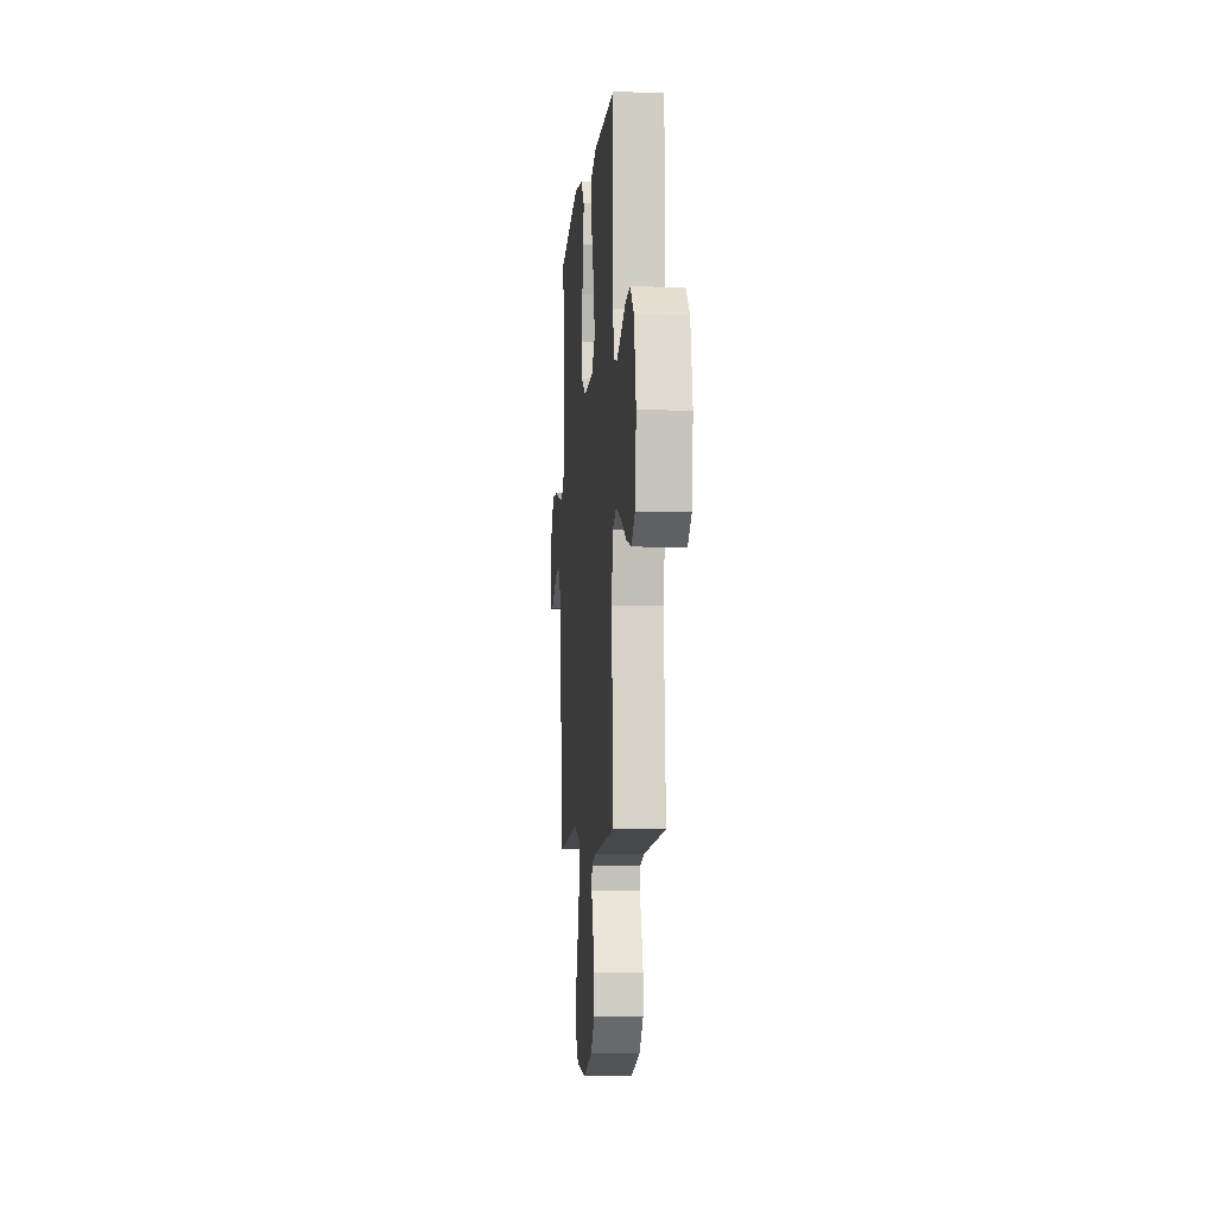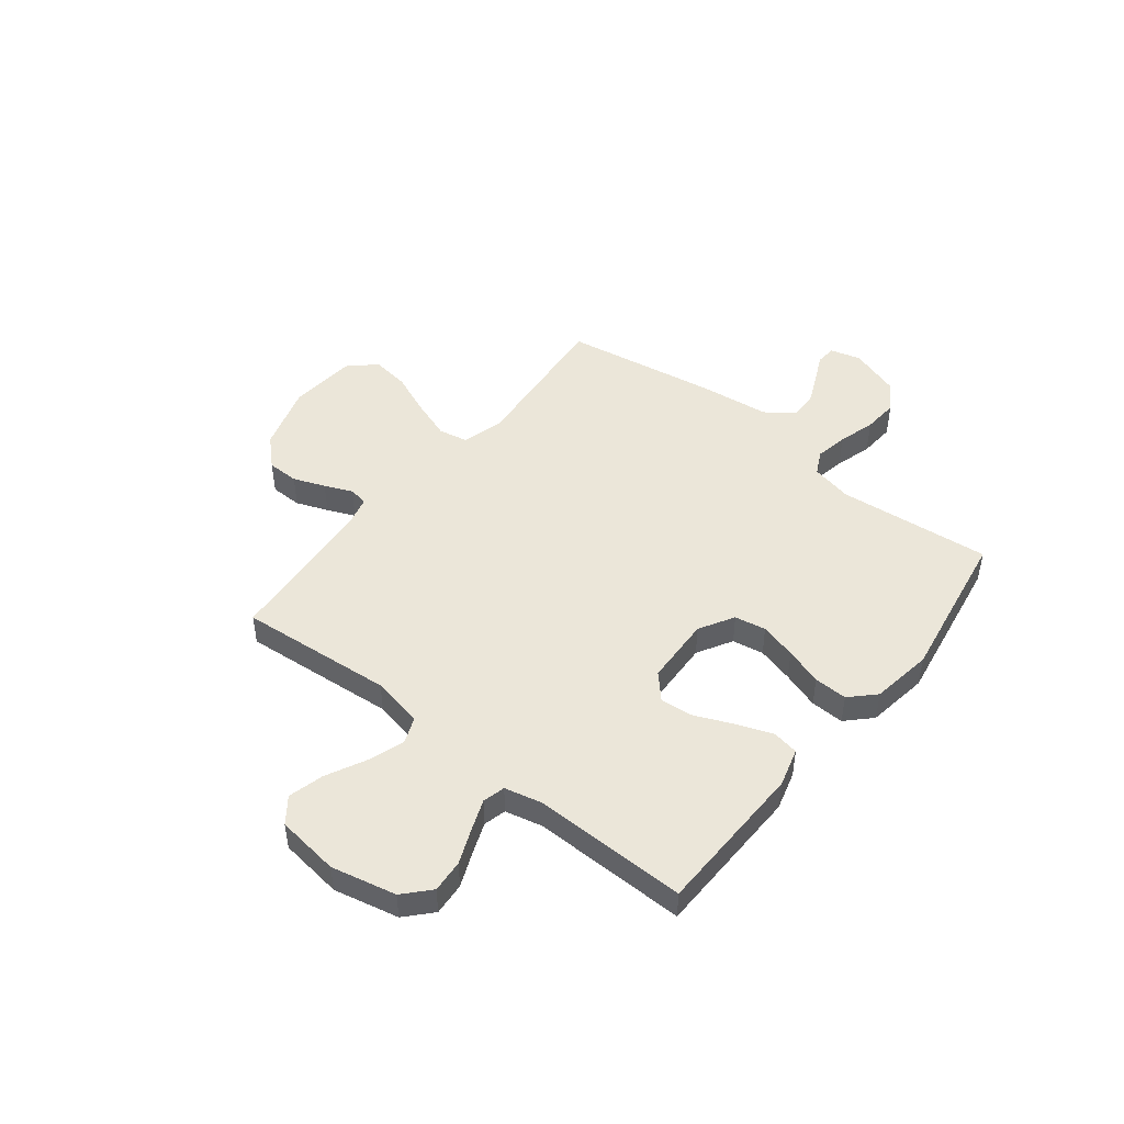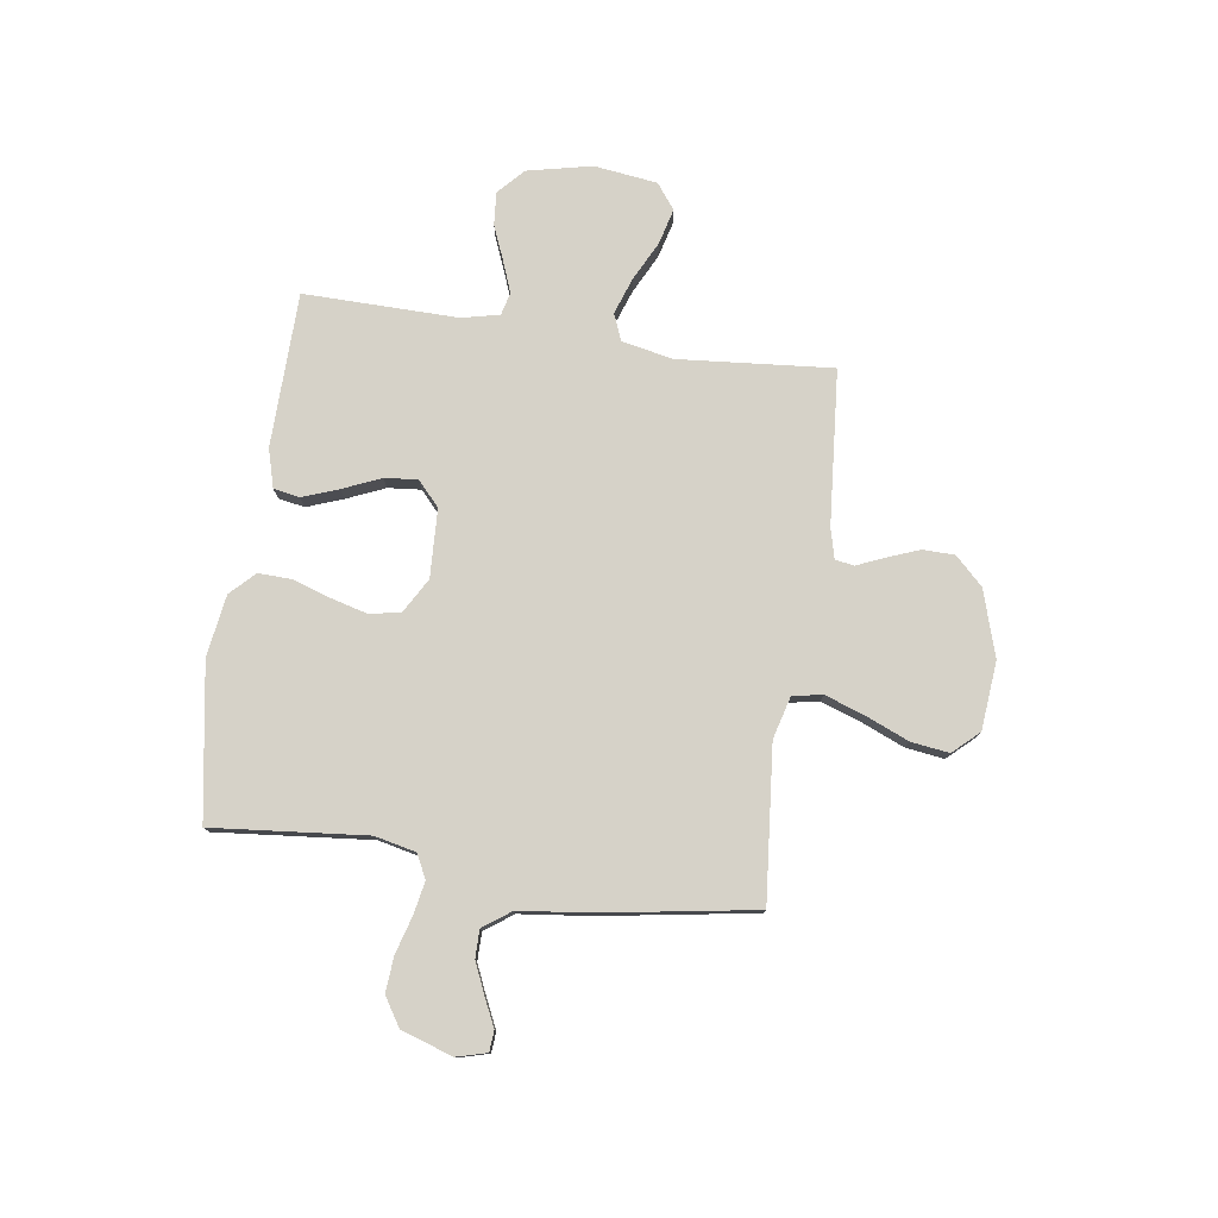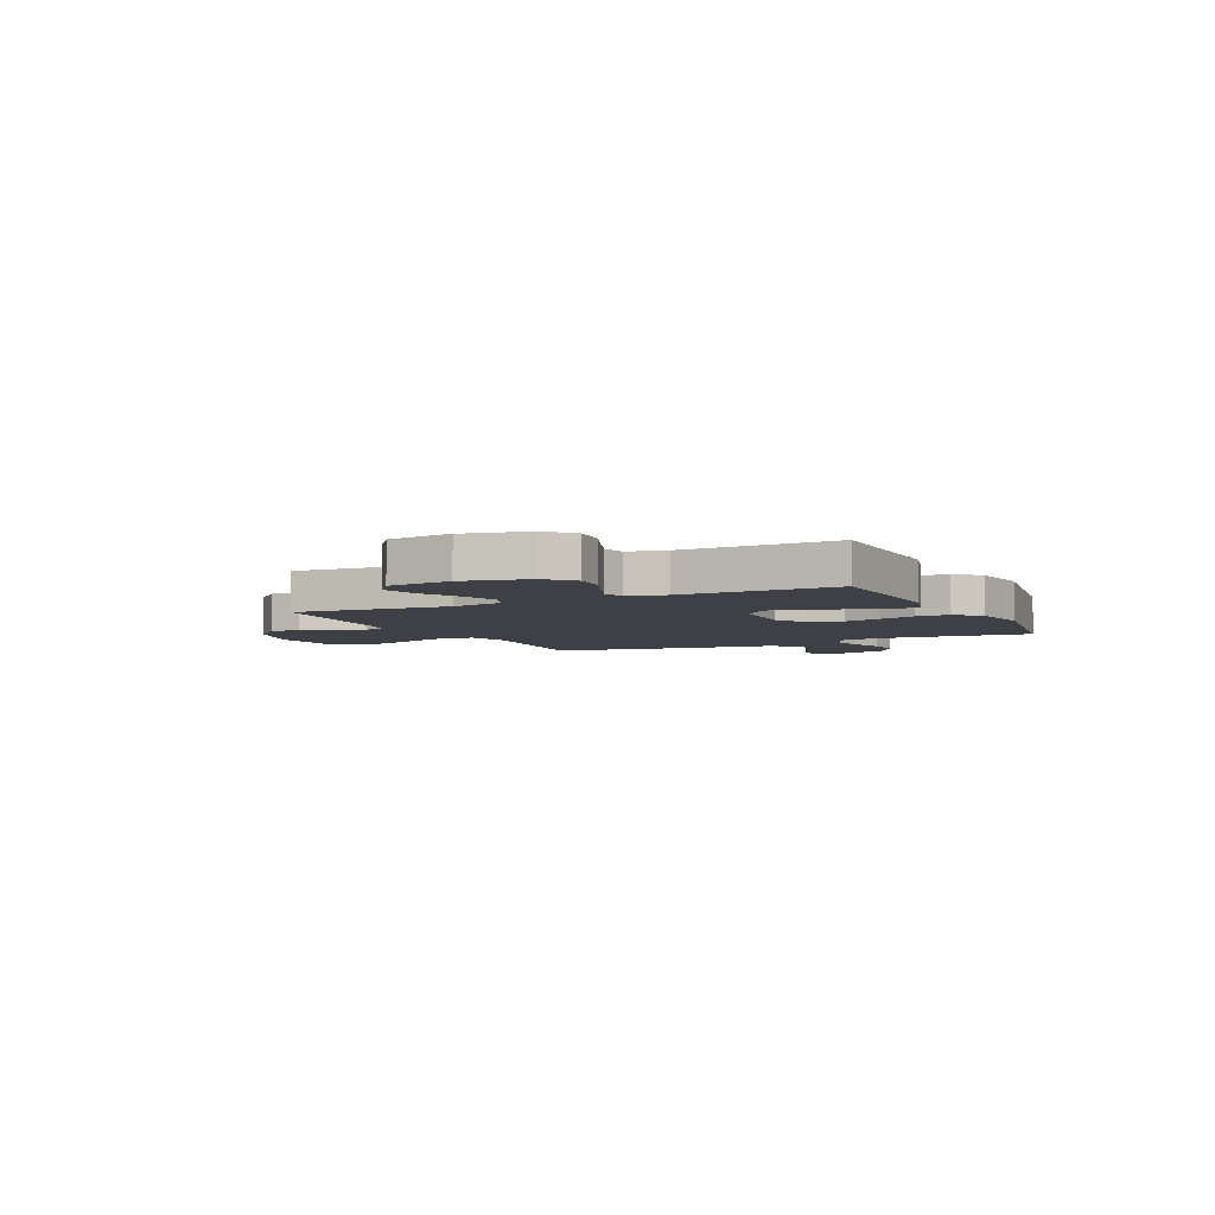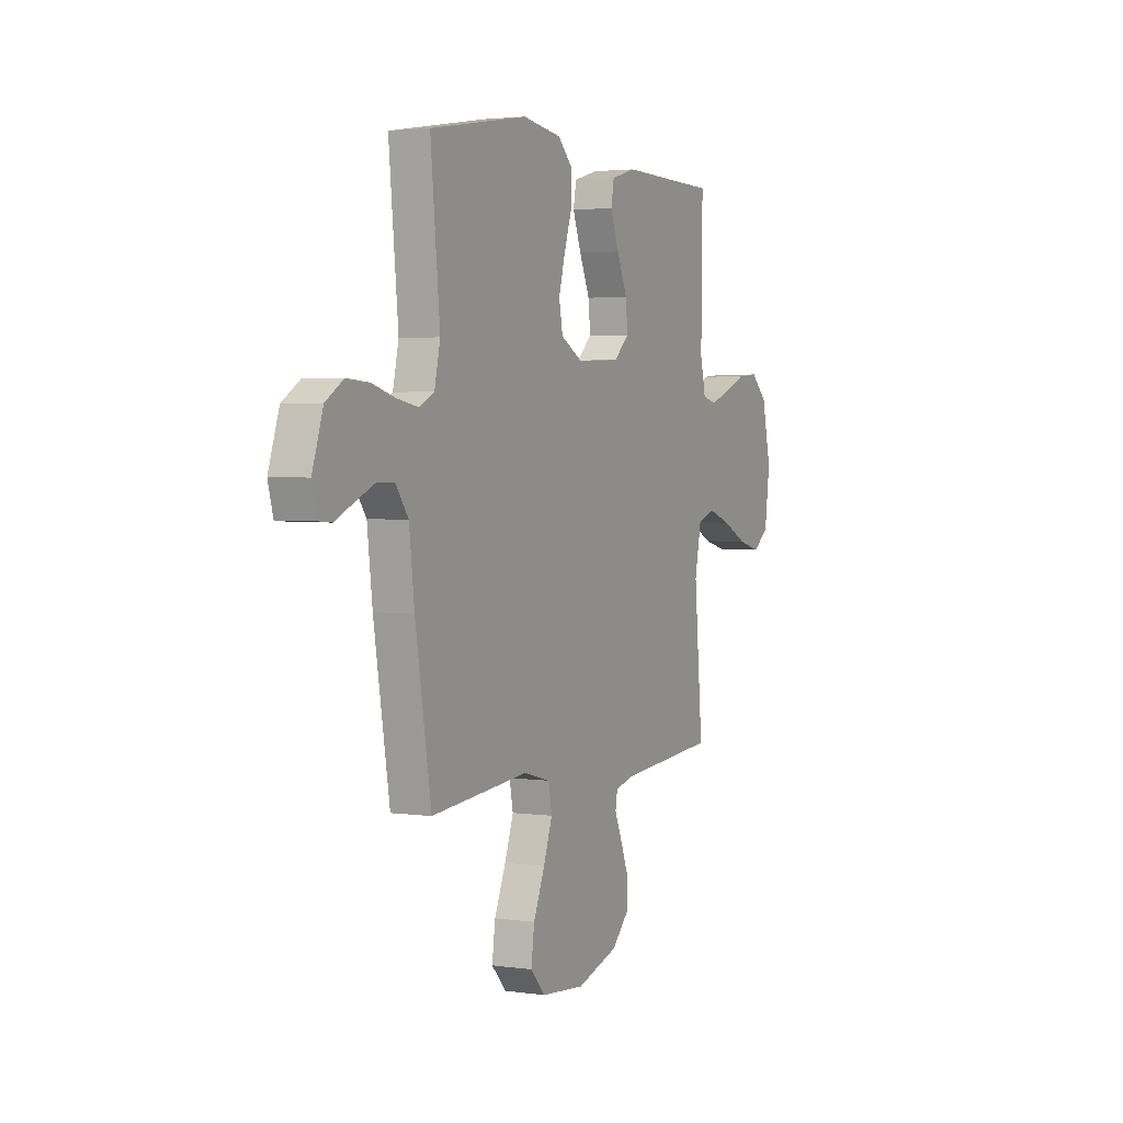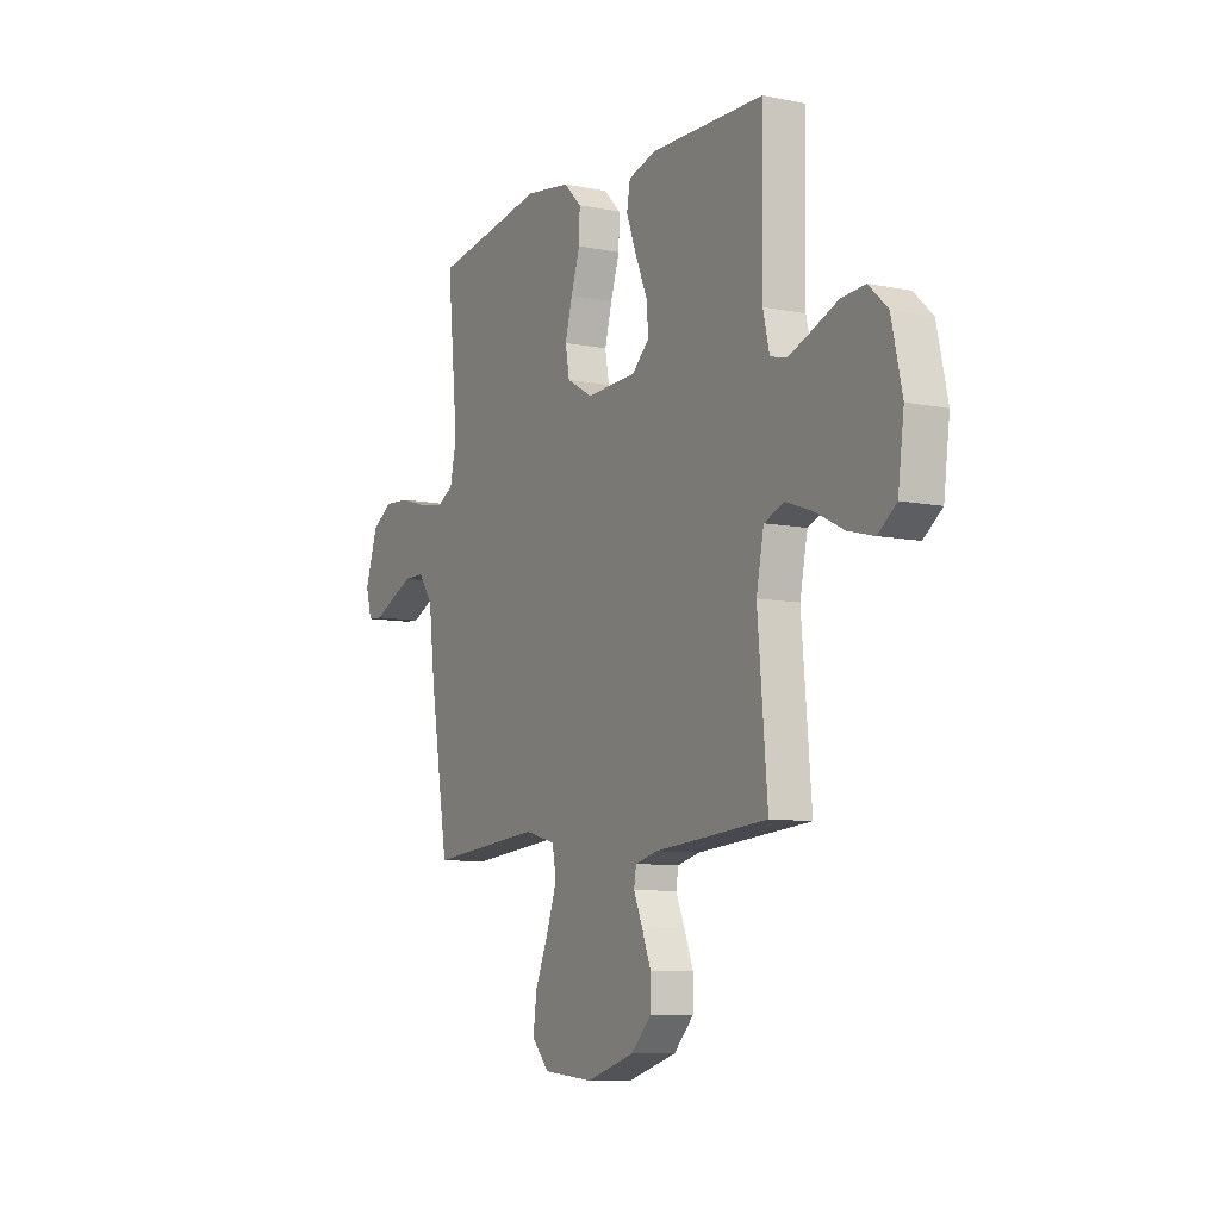
<metadata>
{"format":"obj","ext":"obj","renderer":"f3d","projection":"perspective","resolution":1024,"background":"white","views":[{"elev":-6.5,"azim":-94.8,"up":"+Z"},{"elev":47.5,"azim":-51.6,"up":"+Y"},{"elev":77.9,"azim":98.3,"up":"+Y"},{"elev":-5.2,"azim":-64.1,"up":"+Y"},{"elev":2.8,"azim":116.3,"up":"+Z"},{"elev":-8.7,"azim":-118.8,"up":"+Z"}]}
</metadata>
<code>
v 0.5 0.07 -0.5
v 0.2 0.07 -0.472
v 0.118 0.07 -0.494
v 0.107 0.07 -0.552
v 0.134 0.07 -0.629
v 0.169 0.07 -0.713
v 0.179 0.07 -0.787
v 0.133 0.07 -0.837
v 0 0.07 -0.849
v -0.129 0.07 -0.809
v -0.181 0.07 -0.755
v -0.182 0.07 -0.693
v -0.158 0.07 -0.631
v -0.135 0.07 -0.577
v -0.141 0.07 -0.54
v -0.2 0.07 -0.525
v -0.5 0.07 -0.5
v -0.474 0.07 -0.2
v -0.494 0.07 -0.1
v -0.546 0.07 -0.079
v -0.617 0.07 -0.104
v -0.693 0.07 -0.142
v -0.762 0.07 -0.16
v -0.811 0.07 -0.123
v -0.827 0.07 0
v -0.799 0.07 0.126
v -0.749 0.07 0.172
v -0.685 0.07 0.167
v -0.617 0.07 0.139
v -0.557 0.07 0.116
v -0.513 0.07 0.127
v -0.496 0.07 0.2
v -0.5 0.07 0.5
v -0.2 0.07 0.506
v -0.125 0.07 0.485
v -0.116 0.07 0.434
v -0.142 0.07 0.364
v -0.174 0.07 0.29
v -0.18 0.07 0.226
v -0.133 0.07 0.183
v 0 0.07 0.177
v 0.068 0.07 0.216
v 0.079 0.07 0.277
v 0.06 0.07 0.348
v 0.036 0.07 0.421
v 0.034 0.07 0.486
v 0.08 0.07 0.532
v 0.2 0.07 0.55
v 0.5 0.07 0.5
v 0.471 0.07 0.2
v 0.489 0.07 0.12
v 0.535 0.07 0.097
v 0.599 0.07 0.109
v 0.671 0.07 0.13
v 0.74 0.07 0.135
v 0.795 0.07 0.1
v 0.828 0.07 0
v 0.812 0.07 -0.059
v 0.772 0.07 -0.062
v 0.717 0.07 -0.036
v 0.658 0.07 -0.01
v 0.604 0.07 -0.01
v 0.565 0.07 -0.064
v 0.549 0.07 -0.2
v 0.5 0 -0.5
v 0.2 0 -0.472
v 0.118 0 -0.494
v 0.107 0 -0.552
v 0.134 0 -0.629
v 0.169 0 -0.713
v 0.179 0 -0.787
v 0.133 0 -0.837
v 0 0 -0.849
v -0.129 0 -0.809
v -0.181 0 -0.755
v -0.182 0 -0.693
v -0.158 0 -0.631
v -0.135 0 -0.577
v -0.141 0 -0.54
v -0.2 0 -0.525
v -0.5 0 -0.5
v -0.474 0 -0.2
v -0.494 0 -0.1
v -0.546 0 -0.079
v -0.617 0 -0.104
v -0.693 0 -0.142
v -0.762 0 -0.16
v -0.811 0 -0.123
v -0.827 0 0
v -0.799 0 0.126
v -0.749 0 0.172
v -0.685 0 0.167
v -0.617 0 0.139
v -0.557 0 0.116
v -0.513 0 0.127
v -0.496 0 0.2
v -0.5 0 0.5
v -0.2 0 0.506
v -0.125 0 0.485
v -0.116 0 0.434
v -0.142 0 0.364
v -0.174 0 0.29
v -0.18 0 0.226
v -0.133 0 0.183
v 0 0 0.177
v 0.068 0 0.216
v 0.079 0 0.277
v 0.06 0 0.348
v 0.036 0 0.421
v 0.034 0 0.486
v 0.08 0 0.532
v 0.2 0 0.55
v 0.5 0 0.5
v 0.471 0 0.2
v 0.489 0 0.12
v 0.535 0 0.097
v 0.599 0 0.109
v 0.671 0 0.13
v 0.74 0 0.135
v 0.795 0 0.1
v 0.828 0 0
v 0.812 0 -0.059
v 0.772 0 -0.062
v 0.717 0 -0.036
v 0.658 0 -0.01
v 0.604 0 -0.01
v 0.565 0 -0.064
v 0.549 0 -0.2
f 63 64 1 2
f 62 63 2 3
f 58 59 60
f 57 58 60
f 56 57 60
f 55 56 60
f 54 55 60
f 53 54 60
f 52 53 60 61
f 51 52 61 62
f 48 49 50
f 47 48 50
f 46 47 50
f 45 46 50
f 44 45 50
f 43 44 50 51
f 51 62 3
f 43 51 3
f 42 43 3
f 36 37 38
f 35 36 38
f 34 35 38
f 33 34 38
f 32 33 38
f 31 32 38 39
f 27 28 29
f 26 27 29
f 25 26 29
f 24 25 29
f 23 24 29
f 22 23 29
f 21 22 29
f 20 21 29 30
f 19 20 30 31
f 16 17 18
f 31 39 40
f 19 31 40
f 18 19 40
f 16 18 40
f 15 16 40
f 12 13 14
f 11 12 14
f 10 11 14
f 9 10 14
f 8 9 14
f 7 8 14
f 6 7 14
f 5 6 14
f 41 42 3 4
f 40 41 4
f 15 40 4
f 4 5 14 15
f 66 65 128 127
f 67 66 127 126
f 124 123 122
f 124 122 121
f 124 121 120
f 124 120 119
f 124 119 118
f 124 118 117
f 125 124 117 116
f 126 125 116 115
f 114 113 112
f 114 112 111
f 114 111 110
f 114 110 109
f 114 109 108
f 115 114 108 107
f 67 126 115
f 67 115 107
f 67 107 106
f 102 101 100
f 102 100 99
f 102 99 98
f 102 98 97
f 102 97 96
f 103 102 96 95
f 93 92 91
f 93 91 90
f 93 90 89
f 93 89 88
f 93 88 87
f 93 87 86
f 93 86 85
f 94 93 85 84
f 95 94 84 83
f 82 81 80
f 104 103 95
f 104 95 83
f 104 83 82
f 104 82 80
f 104 80 79
f 78 77 76
f 78 76 75
f 78 75 74
f 78 74 73
f 78 73 72
f 78 72 71
f 78 71 70
f 78 70 69
f 68 67 106 105
f 68 105 104
f 68 104 79
f 79 78 69 68
f 1 65 66 2
f 2 66 67 3
f 3 67 68 4
f 4 68 69 5
f 5 69 70 6
f 6 70 71 7
f 7 71 72 8
f 8 72 73 9
f 9 73 74 10
f 10 74 75 11
f 11 75 76 12
f 12 76 77 13
f 13 77 78 14
f 14 78 79 15
f 15 79 80 16
f 16 80 81 17
f 17 81 82 18
f 18 82 83 19
f 19 83 84 20
f 20 84 85 21
f 21 85 86 22
f 22 86 87 23
f 23 87 88 24
f 24 88 89 25
f 25 89 90 26
f 26 90 91 27
f 27 91 92 28
f 28 92 93 29
f 29 93 94 30
f 30 94 95 31
f 31 95 96 32
f 32 96 97 33
f 33 97 98 34
f 34 98 99 35
f 35 99 100 36
f 36 100 101 37
f 37 101 102 38
f 38 102 103 39
f 39 103 104 40
f 40 104 105 41
f 41 105 106 42
f 42 106 107 43
f 43 107 108 44
f 44 108 109 45
f 45 109 110 46
f 46 110 111 47
f 47 111 112 48
f 48 112 113 49
f 49 113 114 50
f 50 114 115 51
f 51 115 116 52
f 52 116 117 53
f 53 117 118 54
f 54 118 119 55
f 55 119 120 56
f 56 120 121 57
f 57 121 122 58
f 58 122 123 59
f 59 123 124 60
f 60 124 125 61
f 61 125 126 62
f 62 126 127 63
f 63 127 128 64
f 64 128 65 1

</code>
